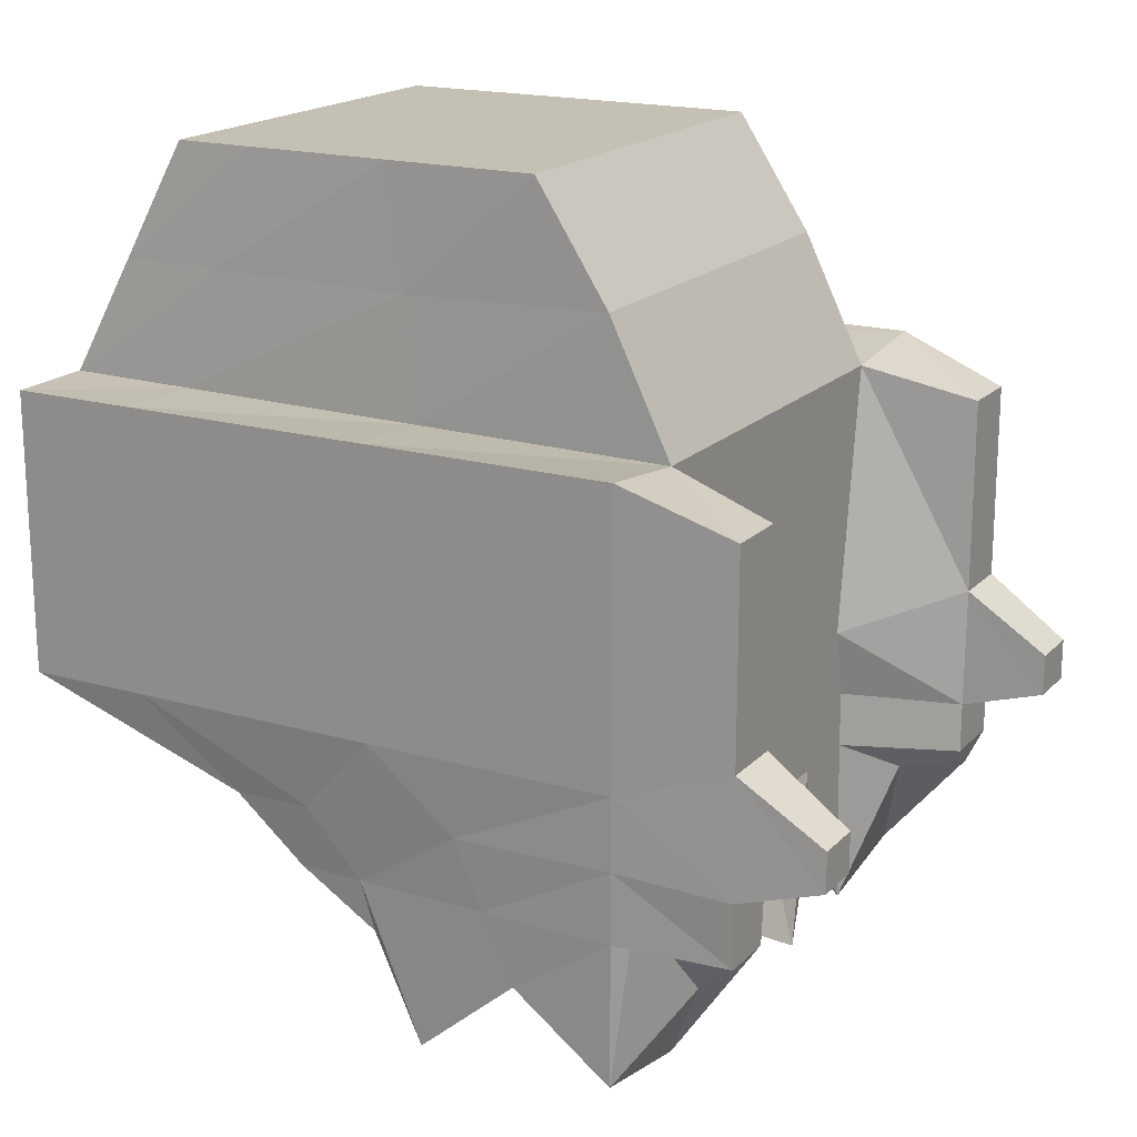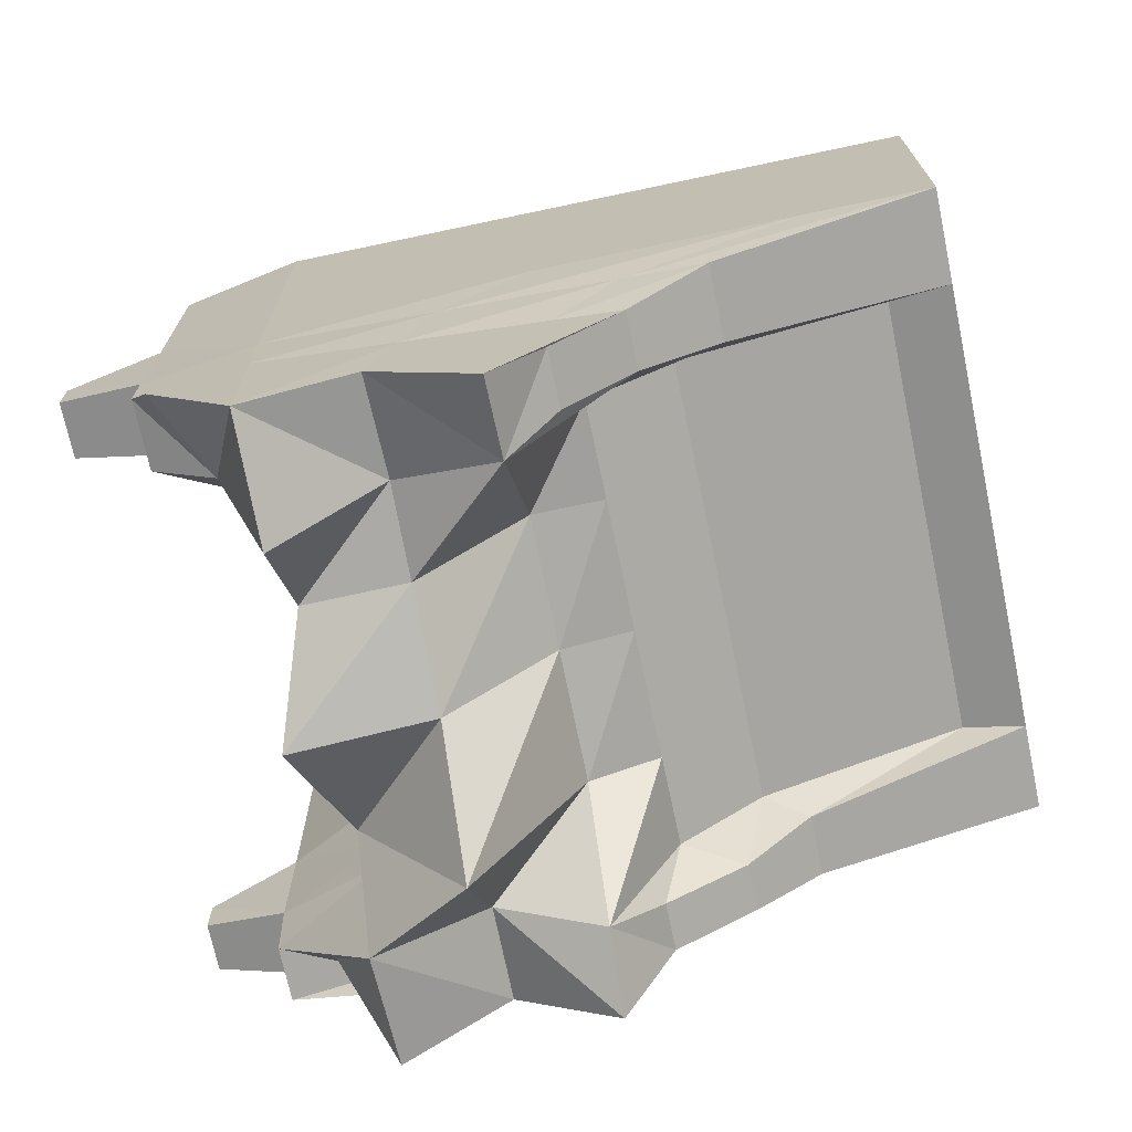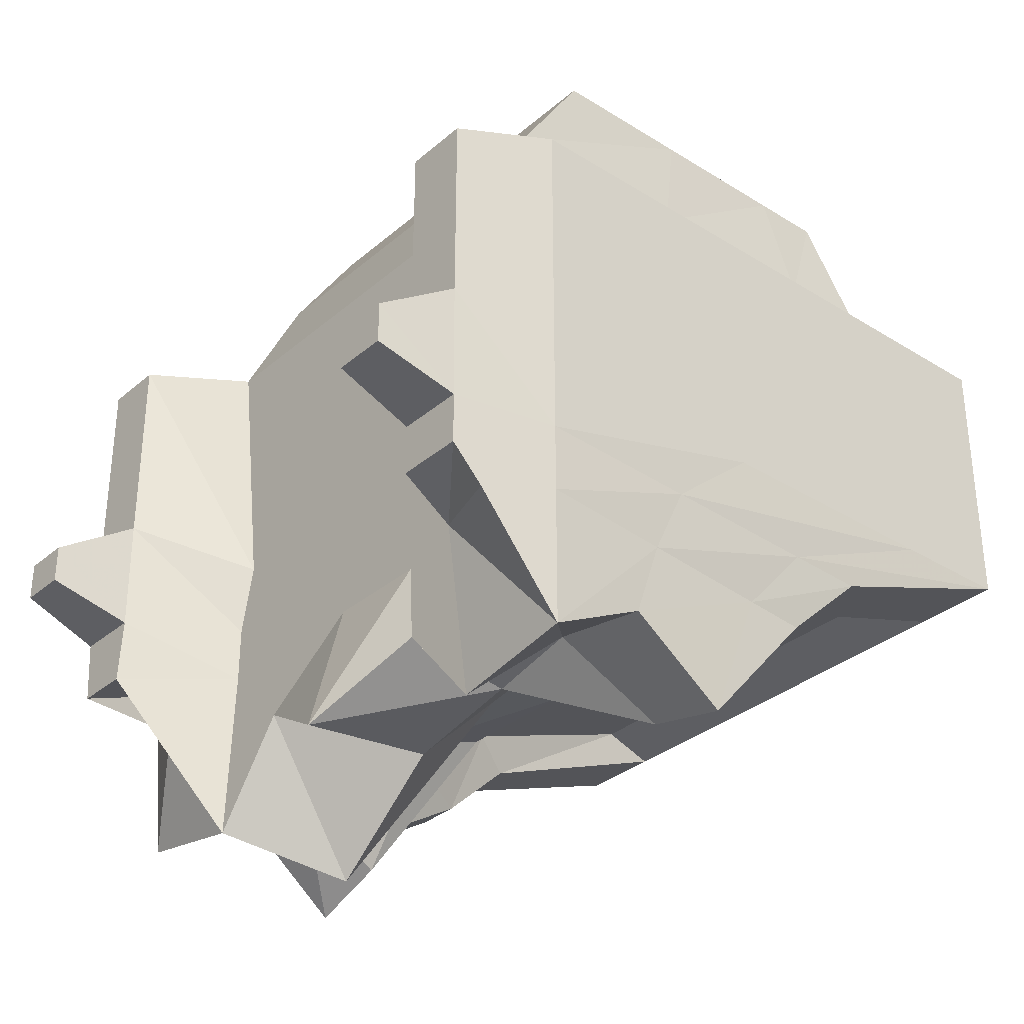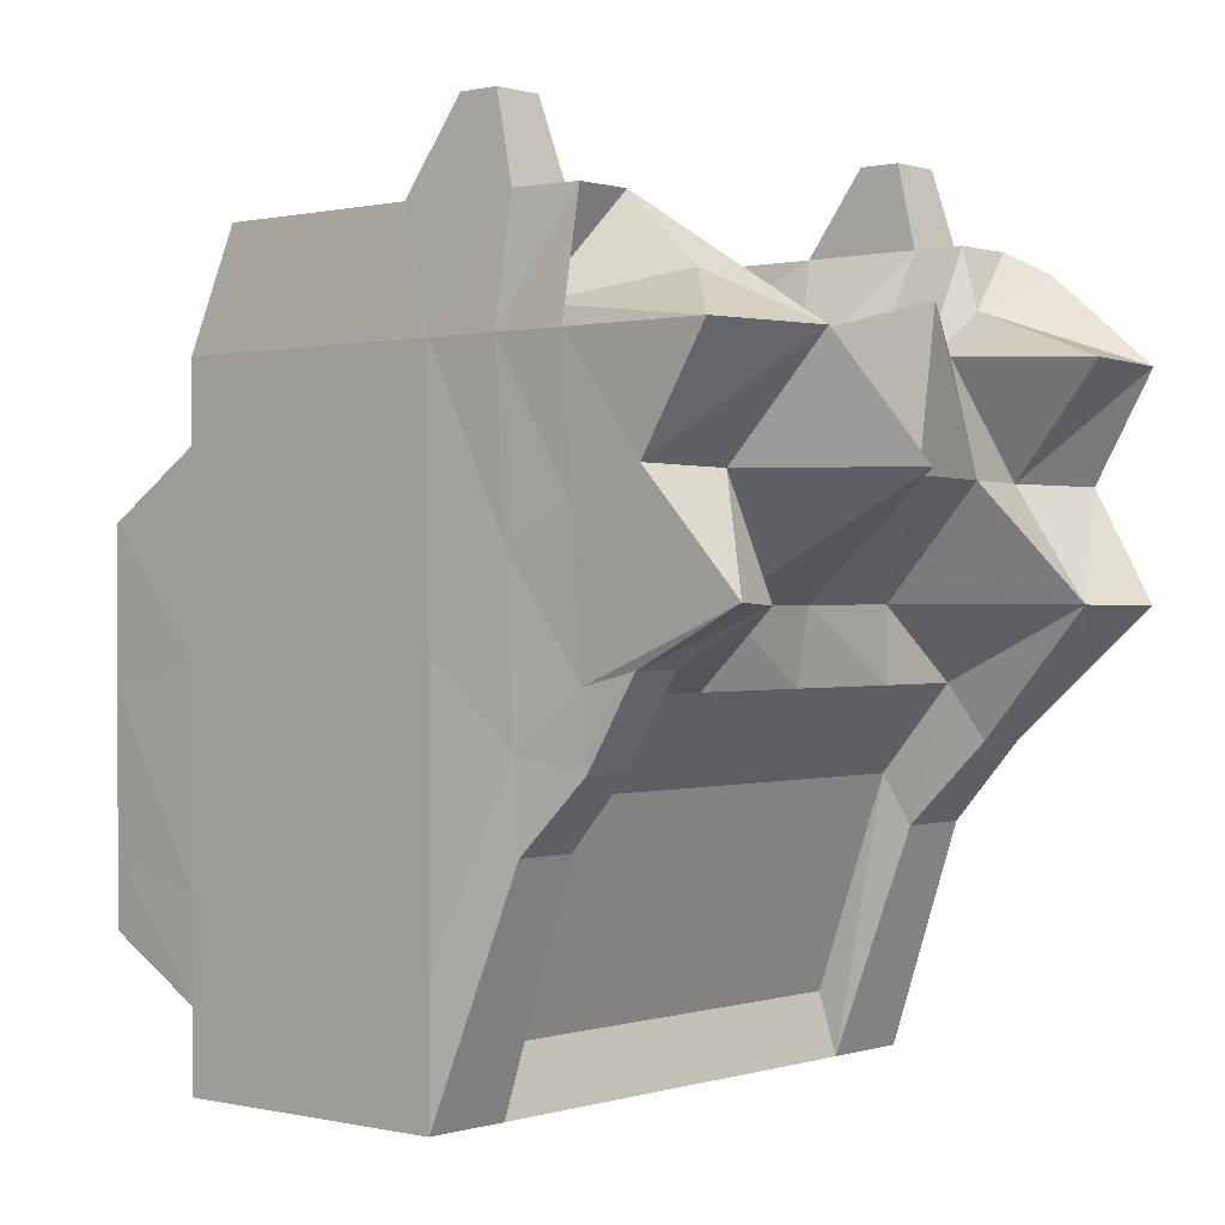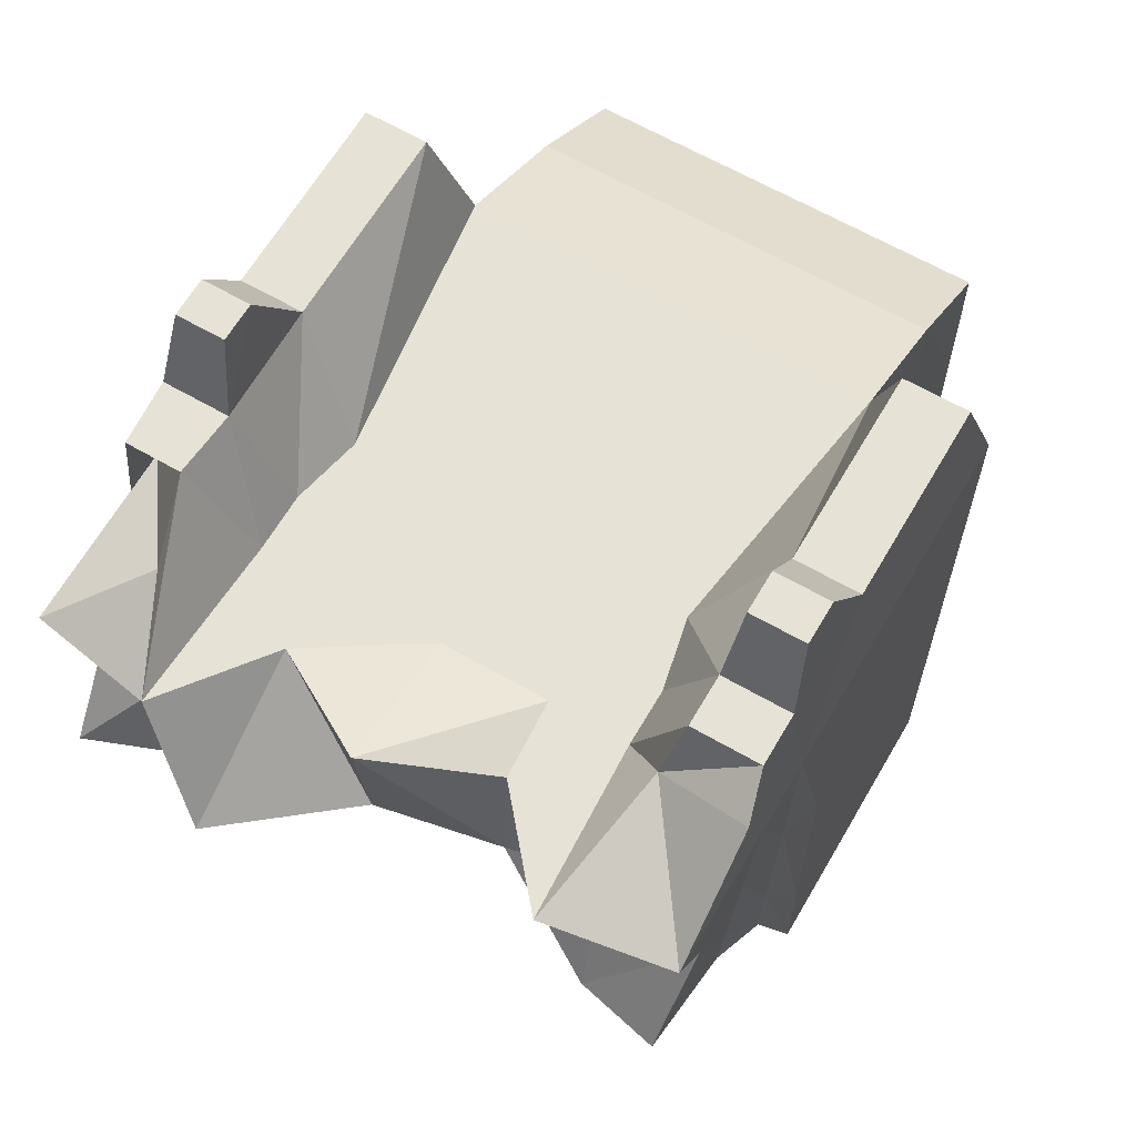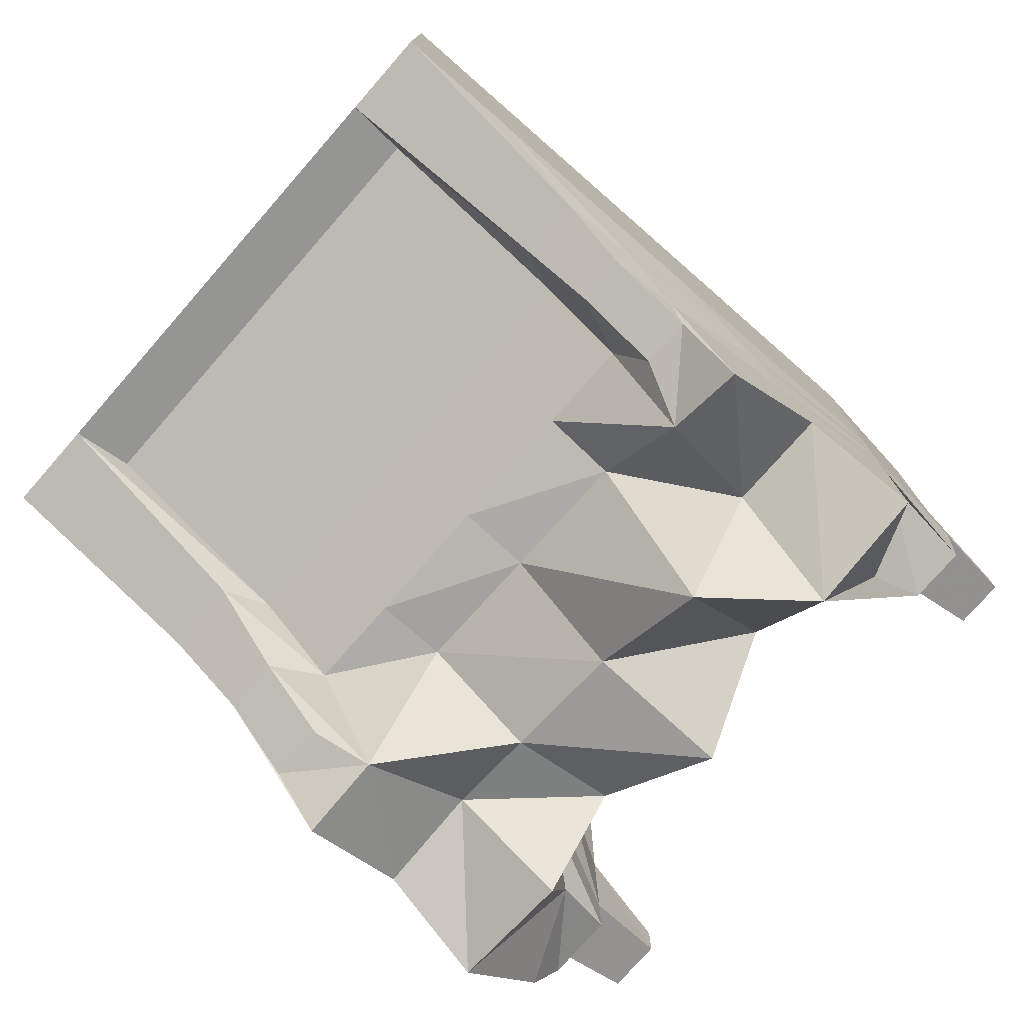
<metadata>
{"format":"obj","ext":"obj","renderer":"f3d","projection":"perspective","resolution":1024,"background":"white","views":[{"elev":18.3,"azim":119.2,"up":"+Z"},{"elev":-71.2,"azim":-78.1,"up":"+Z"},{"elev":-32.9,"azim":-130.7,"up":"+Z"},{"elev":0.3,"azim":130.8,"up":"+Y"},{"elev":63.9,"azim":-149.8,"up":"+Y"},{"elev":-76.9,"azim":48.8,"up":"+Z"}]}
</metadata>
<code>
o Cube
v 1 -0.02416 3.374
v -1 -0.02416 3.374
v 1 1.976 3.374
v -1 1.976 3.374
v 0.9382 1.151 1.856
v 1 1.976 1.589
v -0.9432 1.137 1.757
v -1 1.976 1.589
v 1 -0.02416 2.481
v 1 1.976 2.481
v -1 -0.02416 2.481
v -1 1.976 2.481
v 0.9368 0.8972 2.01
v 1 1.976 2.035
v -0.9426 0.9169 1.998
v -1 1.976 2.035
v 0.9588 0.6851 2.213
v 1 1.976 2.256
v -0.972 0.6663 2.235
v -1 1.976 2.256
v 0.7227 -0.02416 3.374
v 0.6633 1.976 3.335
v 0.7845 1.151 1.856
v 0.6184 1.976 1.523
v 0.7227 -0.02416 2.481
v 0.5428 1.976 2.479
v 0.7859 0.8972 2.01
v 0.5913 1.976 2.076
v 0.7638 0.6851 2.213
v 0.5913 1.976 2.256
v -0.7073 -0.02416 3.374
v -0.6479 1.976 3.335
v -0.7641 1.137 1.757
v -0.7073 -0.02416 2.481
v -0.7647 0.9169 1.998
v -0.7353 0.6663 2.235
v -0.603 1.976 1.523
v -0.5274 1.976 2.479
v -0.5759 1.976 2.076
v -0.5759 1.976 2.256
v 0.962 2.33 3.251
v -0.9567 2.33 3.242
v 0.9776 2.042 2.145
v -1 2.258 1.925
v 0.962 2.33 2.603
v -0.9567 2.33 2.613
v 0.9497 2.33 2.023
v -0.9618 2.33 2.064
v 0.9668 2.33 2.229
v -0.9618 2.33 2.227
v 0.7607 2.33 3.251
v 0.7451 2.126 1.824
v 0.7607 2.33 2.603
v 0.773 2.33 2.023
v 0.7559 2.33 2.229
v -0.7506 2.33 3.242
v -0.7073 2.136 1.986
v -0.7506 2.33 2.613
v -0.7455 2.33 2.064
v -0.7455 2.33 2.227
v -0.9544 1.303 1.564
v 0.9504 1.314 1.524
v 0.9382 2.591 2.431
v -0.9399 2.591 2.435
v 0.9382 2.591 2.306
v -0.9399 2.591 2.302
v -1 0.3713 3.374
v 0.7845 2.591 2.431
v 0.7845 2.591 2.306
v 1 0.3713 3.374
v -0.7674 2.591 2.435
v -0.7674 2.591 2.302
v 0.7088 1.306 1.622
v 0.7088 0.1654 2.531
v 0.7088 1.083 2.076
v 0.7088 0.817 2.301
v -0.6935 1.306 1.622
v -0.6935 0.1654 2.531
v -0.6411 0.582 4.099
v -0.6935 1.083 2.076
v 0.6565 0.582 4.099
v -0.6935 0.817 2.301
v -0.6956 0.3713 3.366
v 0.7109 0.3713 3.366
v -0.9775 0.9252 2.239
v 0.967 0.9403 2.221
v 0.9493 1.111 2.015
v -0.9539 1.126 2.005
v -1 0.3713 2.481
v 1 0.3713 2.481
v 0.6565 0.3448 4.099
v 0.6565 1.544 4.099
v -0.6411 0.3448 4.099
v -0.6411 1.544 4.099
v -0.401 -0.02416 3.374
v -0.3671 1.976 3.335
v -0.401 -0.02416 2.481
v -0.3414 1.976 1.829
v -0.2982 1.976 2.479
v -0.3259 1.976 2.076
v -0.3259 1.976 2.256
v -0.3931 1.306 2.075
v -0.3931 0.1654 2.531
v -0.3931 1.083 2.076
v -0.3931 0.817 2.301
v -0.3632 0.582 4.099
v -0.3632 0.3448 4.099
v -0.3632 1.544 4.099
v 0.43 -0.02416 3.374
v 0.3949 1.976 3.335
v 0.43 -0.02416 2.481
v 0.3684 1.976 1.849
v 0.3237 1.976 2.479
v 0.3524 1.976 2.076
v 0.3524 1.976 2.256
v 0.4218 1.306 2.002
v 0.4218 0.1654 2.531
v 0.4218 1.083 2.076
v 0.4218 0.817 2.301
v 0.3909 0.3448 4.099
v 0.3909 1.544 4.099
v 0.3909 0.582 4.099
v 1 1.174 3.374
v -1 1.174 3.374
v 0.9752 1.645 1.81
v 0.6636 1.641 1.799
v -0.6482 1.641 1.821
v -0.6411 1.063 4.099
v 0.6565 1.063 4.099
v -0.6717 1.174 3.35
v 0.6871 1.174 3.35
v -0.9888 1.451 2.247
v 0.9835 1.458 2.239
v 0.9746 1.543 2.025
v -0.977 1.551 2.02
v -1 1.174 2.481
v 1 1.174 2.481
v -0.9772 1.639 1.766
v -0.3672 1.641 1.759
v -0.3632 1.063 4.099
v 0.3951 1.641 1.378
v 0.3909 1.063 4.099
v 0.01447 -0.02416 3.374
v 0.01391 1.976 3.335
v 0.01447 -0.02416 2.481
v 0.01348 2.09 1.633
v 0.01276 1.976 2.479
v 0.01322 1.976 2.076
v 0.01322 1.976 2.256
v 0.01434 1.306 2.039
v 0.01434 0.1654 2.531
v 0.01434 1.083 2.076
v 0.01434 0.817 2.301
v 0.01384 0.3448 4.099
v 0.01384 1.544 4.099
v 0.01384 0.582 4.099
v 0.01384 1.063 4.099
v 0.01391 1.641 1.683
v 0.6837 0.4767 3.732
v -0.6683 0.4767 3.732
v -0.6445 1.778 3.74
v -0.6742 0.1603 3.736
v 0.6599 1.778 3.74
v 0.6896 0.1603 3.736
v -0.3651 1.778 3.74
v -0.3821 0.1603 3.736
v 0.4104 0.1603 3.736
v 0.3929 1.778 3.74
v -0.6564 1.119 3.724
v 0.6718 1.119 3.724
v 0.01388 1.778 3.74
v 0.01416 0.1603 3.736
f 34 31 2 11
f 137 10 3 123
f 130 32 4 124
f 4 32 56 42
f 135 16 8 138
f 36 34 11 19
f 133 18 10 137
f 124 4 12 136
f 8 16 48 44
f 132 20 16 135
f 33 35 15 7
f 125 6 14 134
f 35 36 19 15
f 32 38 58 56
f 134 14 18 133
f 136 12 20 132
f 9 1 21 25
f 123 3 22 131
f 26 22 51 53
f 17 9 25 29
f 3 10 45 41
f 5 13 27 23
f 12 4 42 46
f 13 17 29 27
f 14 6 43 47
f 97 95 31 34
f 99 38 32 96
f 160 162 93 79
f 36 35 80 82
f 101 40 38 99
f 34 36 82 78
f 98 37 39 100
f 23 27 75 73
f 100 39 40 101
f 58 46 42 56
f 46 58 71 64
f 45 49 65 63
f 57 44 48 59
f 59 48 50 60
f 45 53 51 41
f 43 52 54 47
f 47 54 55 49
f 10 18 49 45
f 28 30 55 54
f 40 39 59 60
f 30 26 53 55
f 38 40 60 58
f 18 14 47 49
f 20 12 46 50
f 16 20 50 48
f 24 28 54 52
f 39 37 57 59
f 22 3 41 51
f 72 66 64 71
f 65 69 68 63
f 58 60 72 71
f 60 50 66 72
f 53 45 63 68
f 6 24 52 43
f 50 46 64 66
f 49 55 69 65
f 55 53 68 69
f 141 112 24 126
f 105 103 78 82
f 102 104 80 77
f 104 105 82 80
f 29 25 74 76
f 35 33 77 80
f 164 159 81 91
f 107 106 79 93
f 169 160 79 128
f 27 29 76 75
f 1 70 84 21
f 11 89 85 19
f 97 34 78 103
f 13 87 86 17
f 5 62 87 13
f 19 85 88 15
f 2 67 89 11
f 17 86 90 9
f 15 88 61 7
f 31 83 67 2
f 9 90 70 1
f 140 108 94 128
f 165 161 94 108
f 167 164 91 120
f 170 163 92 129
f 125 126 24 6
f 73 62 5 23
f 57 37 8 44
f 138 127 77 61
f 77 33 7 61
f 145 143 95 97
f 147 99 96 144
f 149 101 99 147
f 146 98 100 148
f 148 100 101 149
f 127 37 98 139
f 153 151 103 105
f 150 152 104 102
f 152 153 105 104
f 154 156 106 107
f 145 97 103 151
f 157 155 108 140
f 171 165 108 155
f 162 166 107 93
f 158 146 112 141
f 172 167 120 154
f 25 21 109 111
f 26 113 110 22
f 30 115 113 26
f 24 112 114 28
f 28 114 115 30
f 76 74 117 119
f 73 75 118 116
f 75 76 119 118
f 91 81 122 120
f 25 111 117 74
f 129 92 121 142
f 163 168 121 92
f 90 137 123 70
f 83 130 124 67
f 88 135 138 61
f 86 133 137 90
f 67 124 136 89
f 85 132 135 88
f 62 125 134 87
f 87 134 133 86
f 89 136 132 85
f 70 123 131 84
f 116 141 126 73
f 161 169 128 94
f 106 140 128 79
f 159 170 129 81
f 62 73 126 125
f 8 37 127 138
f 77 127 139 102
f 156 157 140 106
f 150 158 141 116
f 81 129 142 122
f 111 109 143 145
f 113 147 144 110
f 115 149 147 113
f 112 146 148 114
f 114 148 149 115
f 119 117 151 153
f 116 118 152 150
f 118 119 153 152
f 120 122 156 154
f 111 145 151 117
f 142 121 155 157
f 168 171 155 121
f 139 98 146 158
f 166 172 154 107
f 122 142 157 156
f 102 139 158 150
f 83 31 162 160
f 21 84 159 164
f 130 83 160 169
f 96 32 161 165
f 109 21 164 167
f 131 22 163 170
f 144 96 165 171
f 31 95 166 162
f 143 109 167 172
f 22 110 168 163
f 32 130 169 161
f 84 131 170 159
f 110 144 171 168
f 95 143 172 166

</code>
